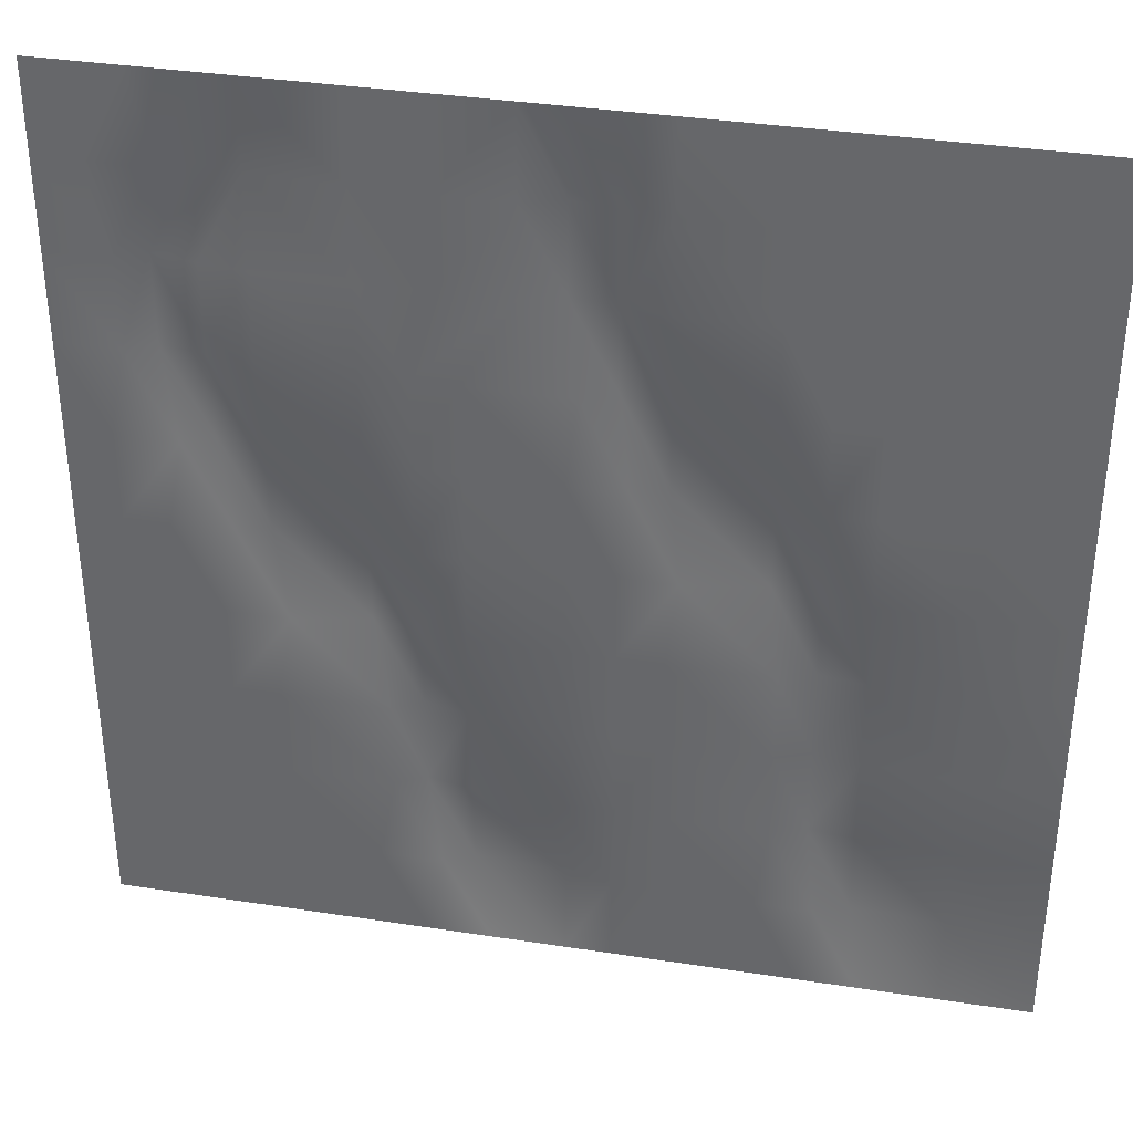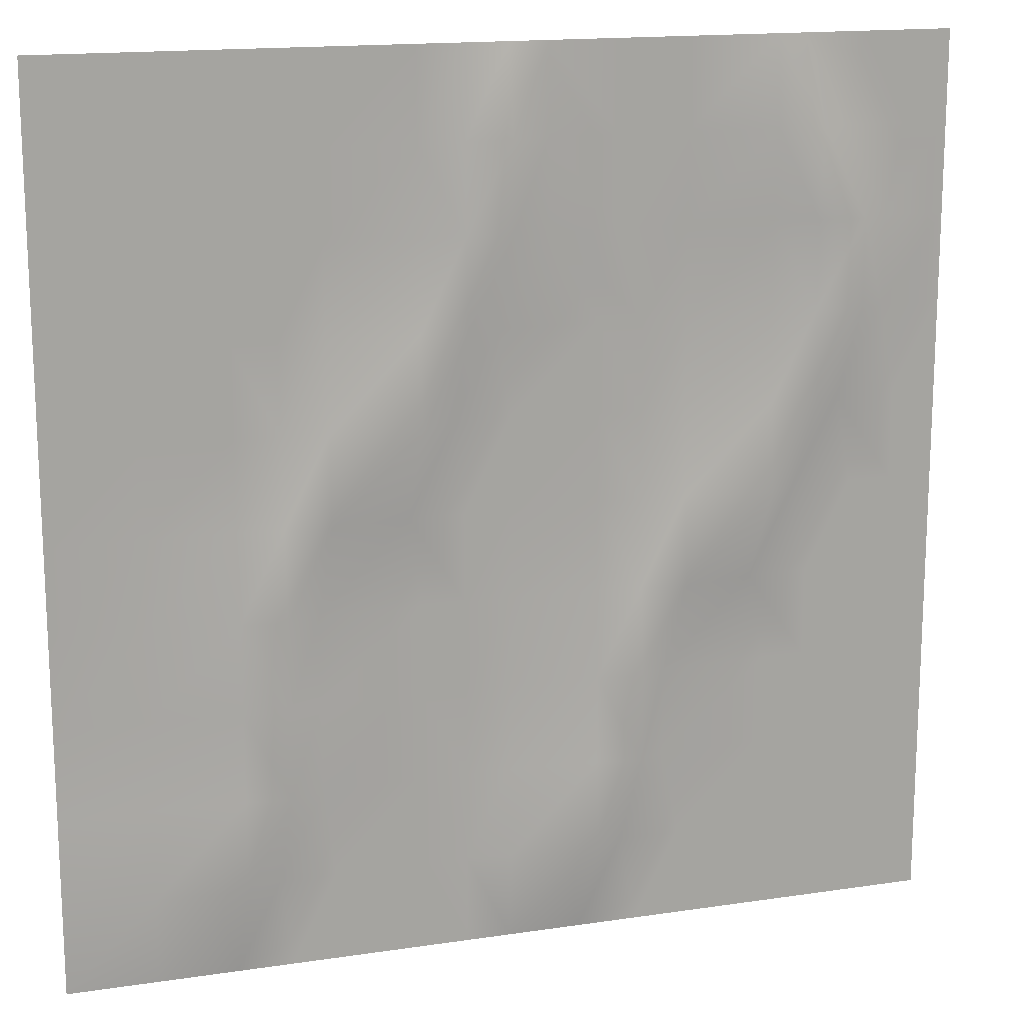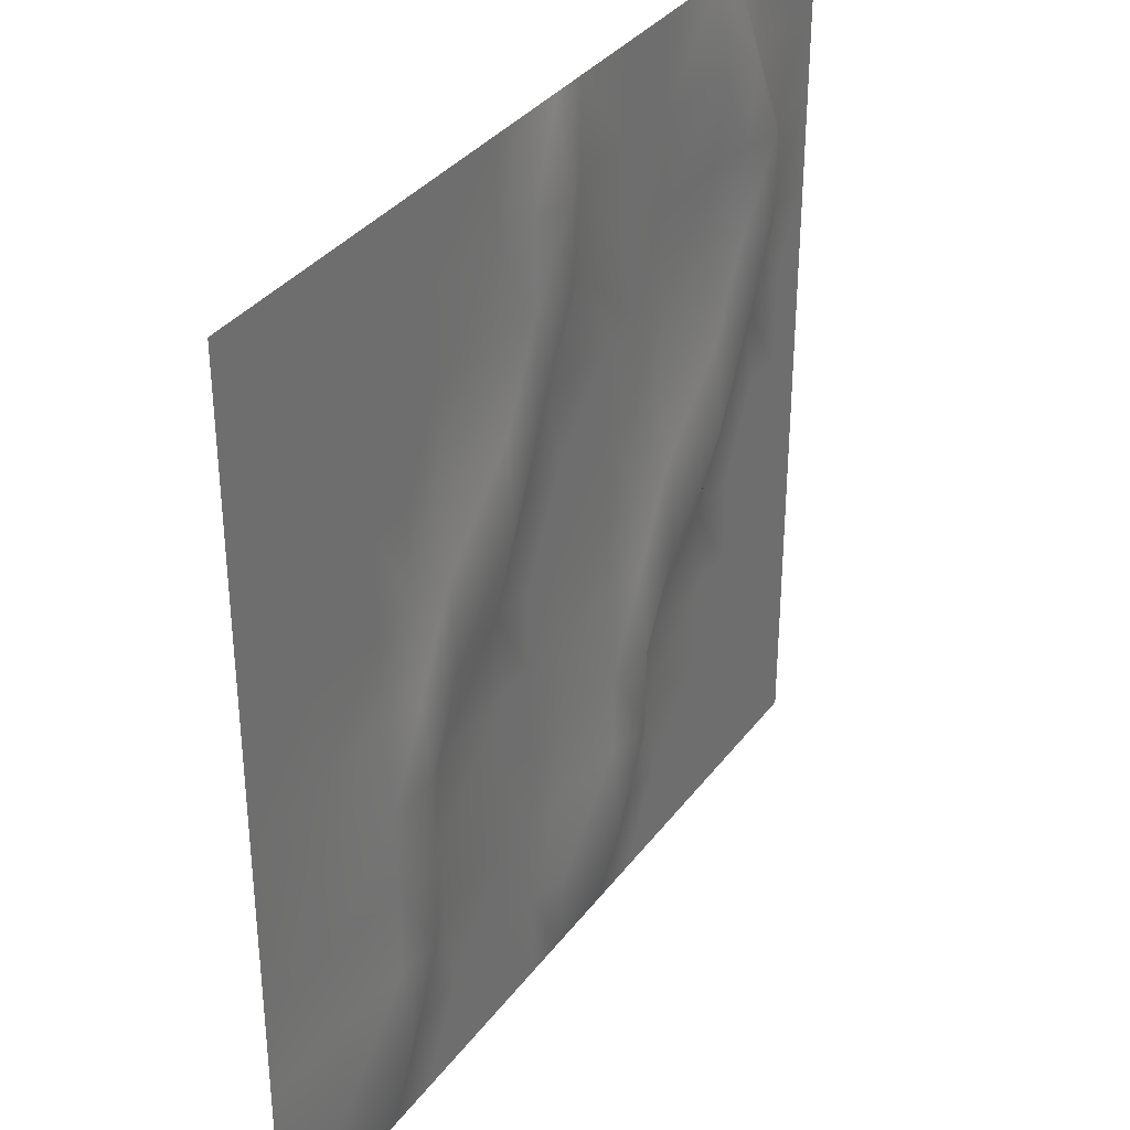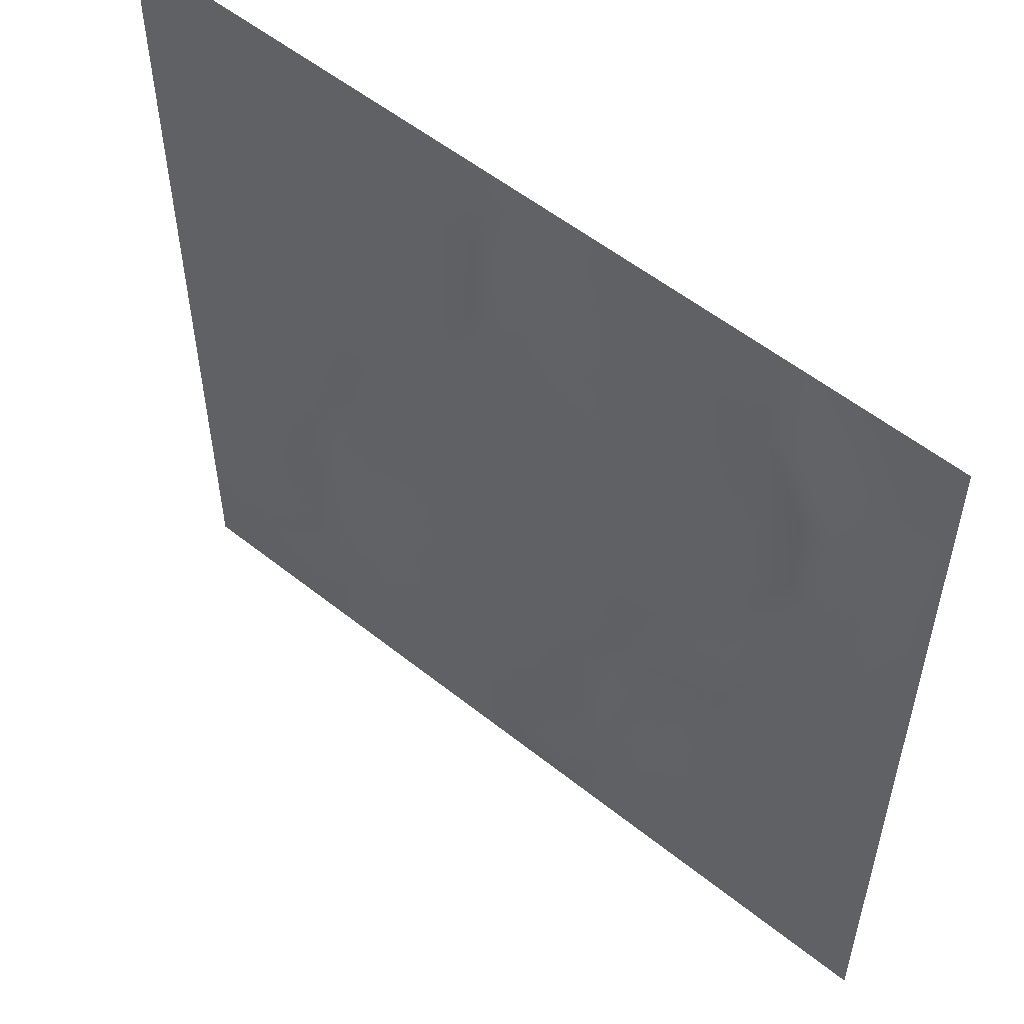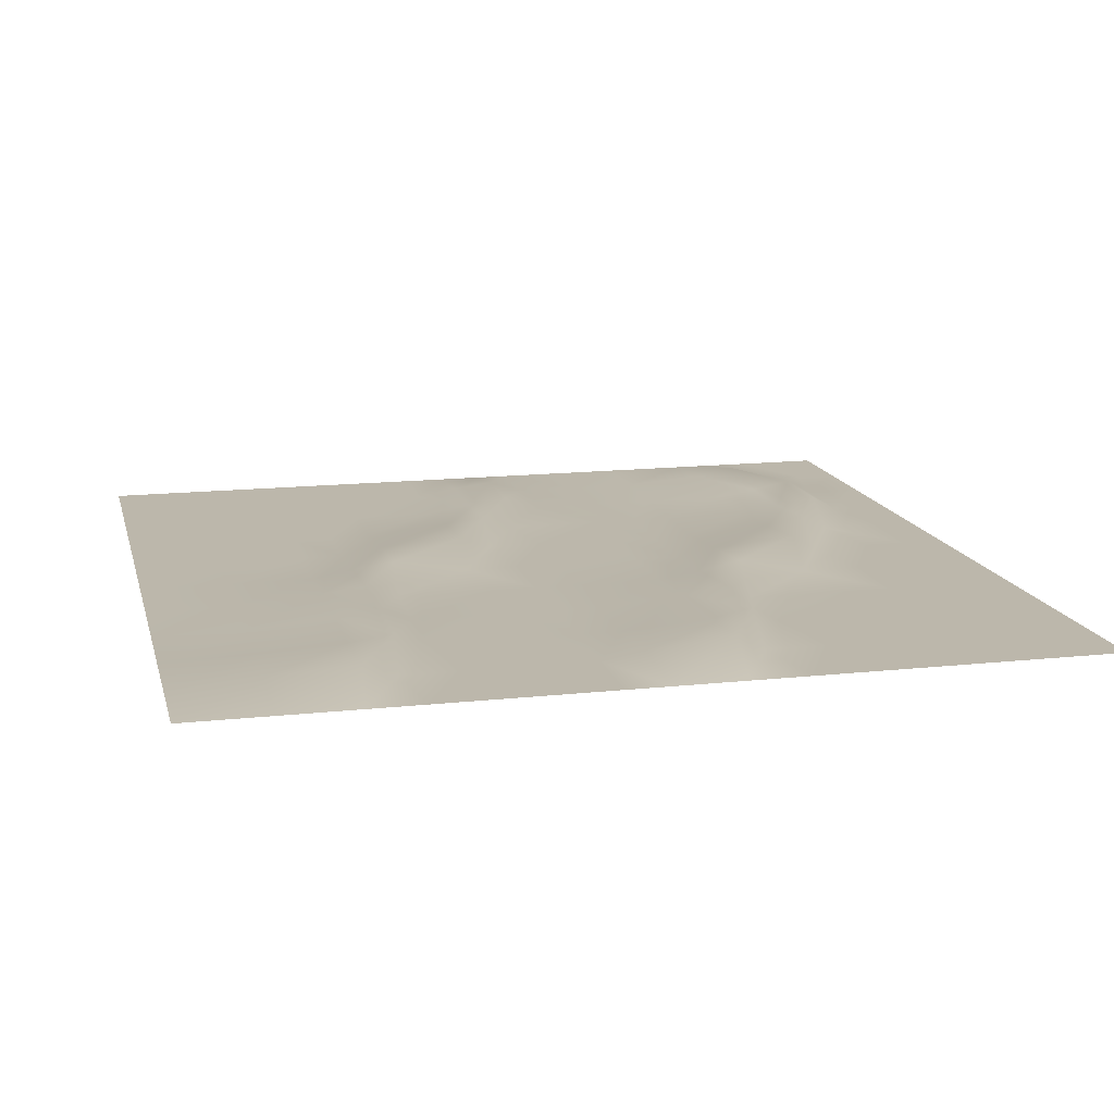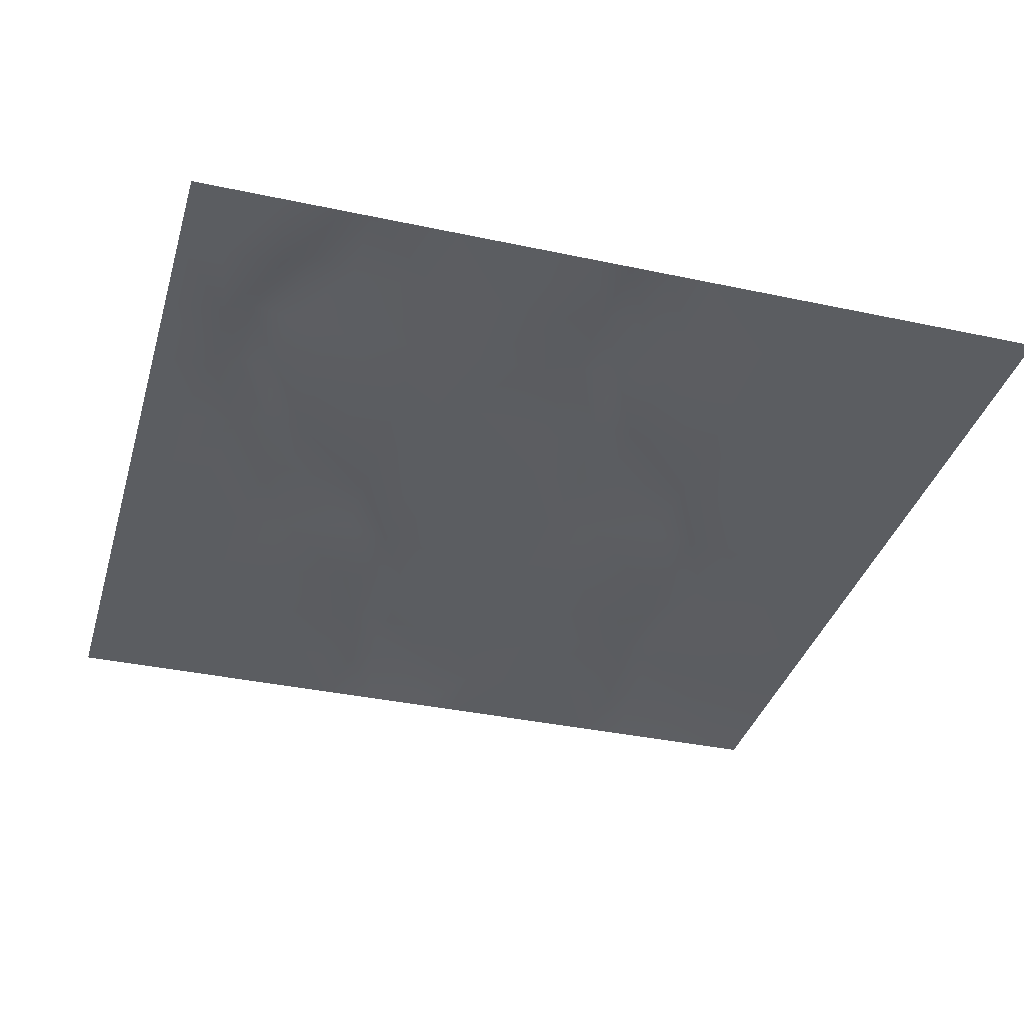
<metadata>
{"format":"obj","ext":"obj","renderer":"f3d","projection":"perspective","resolution":1024,"background":"white","views":[{"elev":36.1,"azim":11.4,"up":"+Z"},{"elev":15.8,"azim":162.6,"up":"+Z"},{"elev":34.7,"azim":121.4,"up":"+Z"},{"elev":54.8,"azim":-139.8,"up":"+Z"},{"elev":14.5,"azim":166.5,"up":"+Y"},{"elev":-36.2,"azim":-15.7,"up":"+Y"}]}
</metadata>
<code>
g default
v -100 0 100
v -80 0 100
v -60 0 100
v -40 0 100
v -8.679 0 100
v 0 0 100
v 20 0 100
v 40 0 100
v 60 0 100
v 80 0 100
v 100 0 100
v -100 0 80
v -76.23 0 80
v -60 1.604 80
v -40 0 80
v -8.679 0 80
v 0 2.928 80
v 20 0 80
v 40 0 80
v 60 0 80
v 80 0 80
v 100 0 80
v -100 0 60
v -80 3.528 60
v -60 0 60
v -40 0 60
v -8.679 0 60
v 0 2.928 60
v 20 0 60
v 40 0 60
v 60 0 60
v 80 0 60
v 100 0 60
v -100 0 40
v -80 3.528 40
v -60 0 40
v -40 0 40
v -20 0 40
v 2.486 0 40
v 20 1.704 40
v 40 0 40
v 60 0 40
v 80 0 40
v 100 0 40
v -100 0 20
v -76.23 0 20
v -60 1.604 20
v -40 0 20
v -20 0 20
v 0 0 20
v 20 2.928 20
v 40 1.704 20
v 60 0 20
v 80 0 20
v 100 0 20
v -100 0 0
v -80 0 0
v -60 3.528 0
v -40 1.604 0
v -20 0 0
v 0 0 0
v 22.49 0 0
v 40 2.928 0
v 60 0 0
v 80 0 0
v 100 0 0
v -100 0 -20
v -80 0 -20
v -56.23 0 -20
v -40 3.528 -20
v -20 0 -20
v 0 0 -20
v 20 0 -20
v 42.49 0 -20
v 60 1.704 -20
v 80 0 -20
v 100 0 -20
v -100 0 -40
v -80 0 -40
v -60 0 -40
v -36.23 0 -40
v -20 1.604 -40
v 0 0 -40
v 20 0 -40
v 42.49 0 -40
v 60 1.704 -40
v 80 0 -40
v 100 0 -40
v -100 0 -60
v -80 0 -60
v -60 0 -60
v -36.23 0 -60
v -20 1.604 -60
v 0 0 -60
v 20 0 -60
v 42.49 0 -60
v 60 1.704 -60
v 80 0.5699 -60
v 100 0 -60
v -100 0 -80
v -80 0 -80
v -60 0 -80
v -40 0 -80
v -20 3.528 -80
v 0 1.604 -80
v 20 0 -80
v 40 0 -80
v 60 2.928 -80
v 80 1.704 -80
v 100 0 -80
v -100 0 -100
v -80 0 -100
v -60 0 -100
v -40 0 -100
v -16.23 0 -100
v 0 0 -100
v 20 0 -100
v 40 0 -100
v 62.49 0 -100
v 80 0 -100
v 100 0 -100
v 10 0 100
v 10 1.704 80
v 10 1.704 60
v 10 2.928 40
v 12.49 0 20
v 10 0 0
v 10 0 -20
v 10 0 -40
v 10 0 -60
v 10 0 -80
v 10 0 -100
v 50 0 100
v 50 0 80
v 50 0 60
v 50 0 40
v 50 0 20
v 50 1.704 0
v 50 2.928 -20
v 50 2.928 -40
v 50 2.928 -60
v 52.49 0 -80
v 50 0 -100
v -24.34 0 100
v -24.34 0 80
v -24.34 0 60
v -30 0 40
v -30 0 20
v -30 0 0
v -30 1.604 -20
v -30 3.528 -40
v -30 3.528 -60
v -26.23 0 -80
v -30 0 -100
v -66.23 0 100
v -70 3.528 80
v -70 1.604 60
v -70 1.604 40
v -70 3.528 20
v -66.23 0 0
v -70 0 -20
v -70 0 -40
v -70 0 -60
v -70 0 -80
v -70 0 -100
v -90 0 100
v -90 0 80
v -86.23 0 60
v -86.23 0 40
v -90 0 20
v -90 0 0
v -90 0 -20
v -90 0 -40
v -90 0 -60
v -90 0 -80
v -90 0 -100
g snow_plain
f 1 166 167 12
f 13 155 156
f 3 15 14
f 4 144 145 15
f 5 17 16
f 6 123 17
f 7 8 19 18
f 8 133 134 19
f 9 10 21 20
f 10 11 22 21
f 12 167 168 23
f 13 156 24
f 14 15 26 25
f 15 145 146 26
f 16 17 28 27
f 17 123 124 28
f 18 19 30 29
f 19 134 135 30
f 20 21 32 31
f 21 22 33 32
f 23 168 169 34
f 24 157 158 35
f 25 26 37 36
f 26 146 147 37
f 27 39 38
f 28 125 39
f 29 41 40
f 30 135 136 41
f 31 32 43 42
f 32 33 44 43
f 34 169 170 45
f 35 159 46
f 36 37 48 47
f 37 147 148 48
f 38 39 50 49
f 39 126 50
f 40 52 51
f 41 137 52
f 42 43 54 53
f 43 44 55 54
f 45 170 171 56
f 46 160 57
f 47 59 58
f 48 148 149 59
f 49 50 61 60
f 50 126 127 61
f 51 63 62
f 52 138 63
f 53 54 65 64
f 54 55 66 65
f 56 171 172 67
f 57 160 161 68
f 58 70 69
f 59 150 70
f 60 61 72 71
f 61 127 128 72
f 62 74 73
f 63 139 74
f 64 65 76 75
f 65 66 77 76
f 67 172 173 78
f 68 161 162 79
f 69 81 80
f 70 151 81
f 71 72 83 82
f 72 128 129 83
f 73 74 85 84
f 74 139 140 85
f 75 76 87 86
f 76 77 88 87
f 78 173 174 89
f 79 162 163 90
f 80 81 92 91
f 81 151 152 92
f 82 94 93
f 83 129 130 94
f 84 85 96 95
f 85 140 141 96
f 86 87 98 97
f 87 88 99 98
f 89 174 175 100
f 90 163 164 101
f 91 92 103 102
f 92 153 103
f 93 105 104
f 94 130 131 105
f 95 96 107 106
f 96 142 107
f 97 109 108
f 98 99 110 109
f 100 175 176 111
f 101 164 165 112
f 102 103 114 113
f 103 153 154 114
f 104 116 115
f 116 131 132
f 106 107 118 117
f 107 142 143 118
f 108 120 119
f 109 110 121 120
f 18 122 7
f 124 123 18 29
f 40 124 29
f 51 125 40
f 127 126 62
f 128 127 62 73
f 129 128 73 84
f 130 129 84 95
f 131 130 95 106
f 132 131 106 117
f 134 133 9 20
f 135 134 20 31
f 136 135 31 42
f 137 136 42 53
f 64 137 53
f 139 138 75
f 140 139 75 86
f 141 140 86 97
f 108 141 97
f 143 142 119
f 142 141 108
f 108 109 120
f 63 138 139
f 51 52 63
f 126 125 51
f 28 124 125
f 5 6 17
f 6 122 123
f 40 41 52
f 125 124 40
f 52 137 138
f 75 138 64
f 97 98 109
f 96 141 142
f 119 142 108
f 39 125 126
f 62 126 51
f 62 63 74
f 27 28 39
f 123 122 18
f 29 30 41
f 41 136 137
f 138 137 64
f 145 144 5 16
f 146 145 16 27
f 147 146 27 38
f 148 147 38 49
f 149 148 49 60
f 150 149 60 71
f 151 150 82
f 152 151 82 93
f 153 152 104
f 154 153 115
f 156 155 3
f 157 156 14
f 158 157 25 36
f 159 158 47
f 160 159 58
f 161 160 69
f 162 161 69 80
f 163 162 80 91
f 164 163 91 102
f 165 164 102 113
f 156 3 14
f 24 156 157
f 35 158 159
f 58 159 47
f 58 59 70
f 70 150 151
f 104 152 93
f 104 105 116
f 157 14 25
f 47 158 36
f 47 48 59
f 59 149 150
f 82 150 71
f 93 94 105
f 92 152 153
f 115 153 104
f 46 159 160
f 69 160 58
f 69 70 81
f 2 155 13
f 167 166 2 13
f 168 167 13
f 169 168 24 35
f 46 169 35
f 171 170 46 57
f 172 171 57 68
f 173 172 68 79
f 174 173 79 90
f 175 174 90 101
f 176 175 101 112
f 170 169 46
f 168 13 24
f 3 4 15
f 105 131 116
f 82 83 94

</code>
